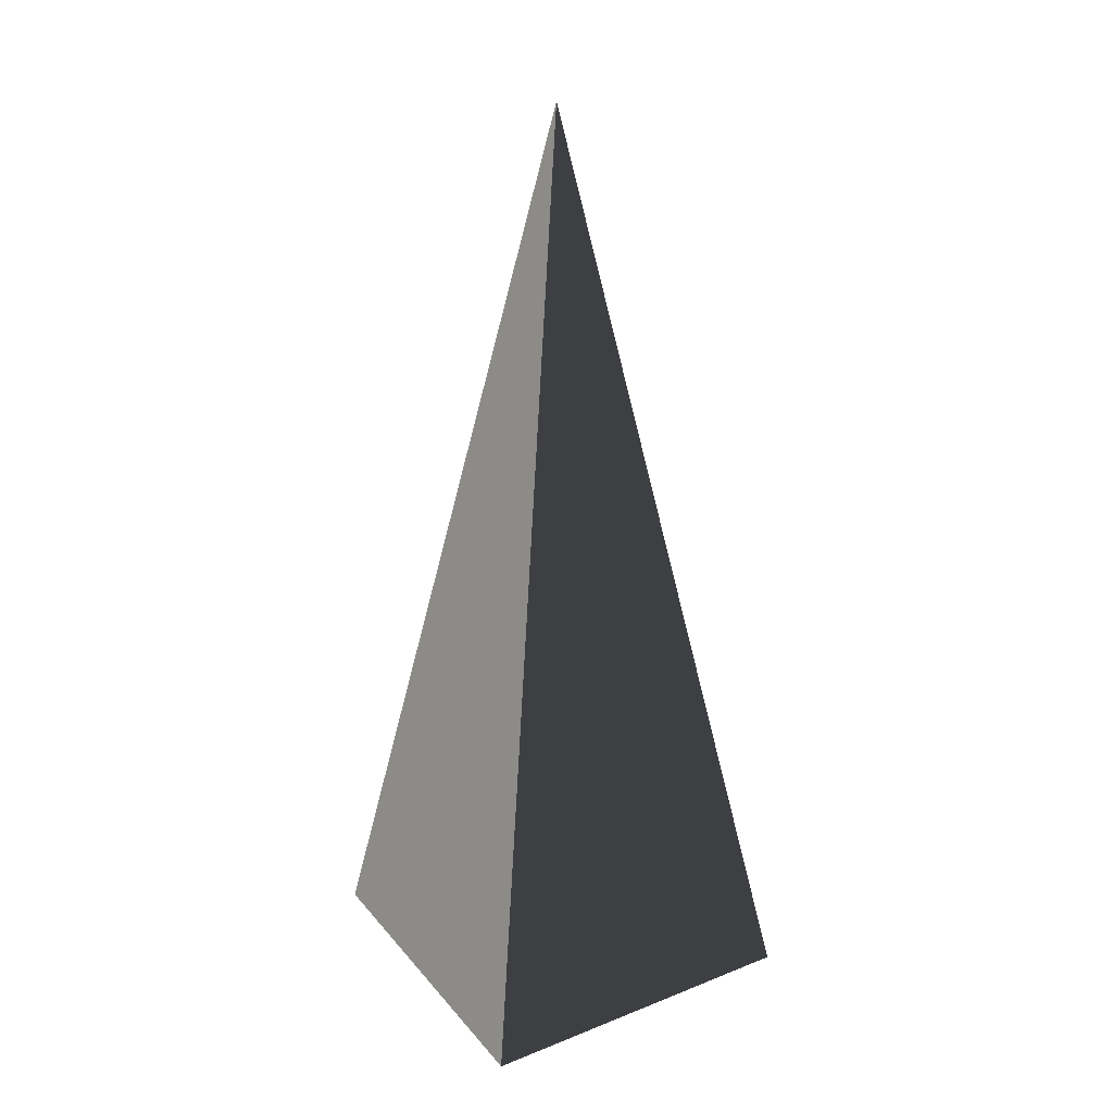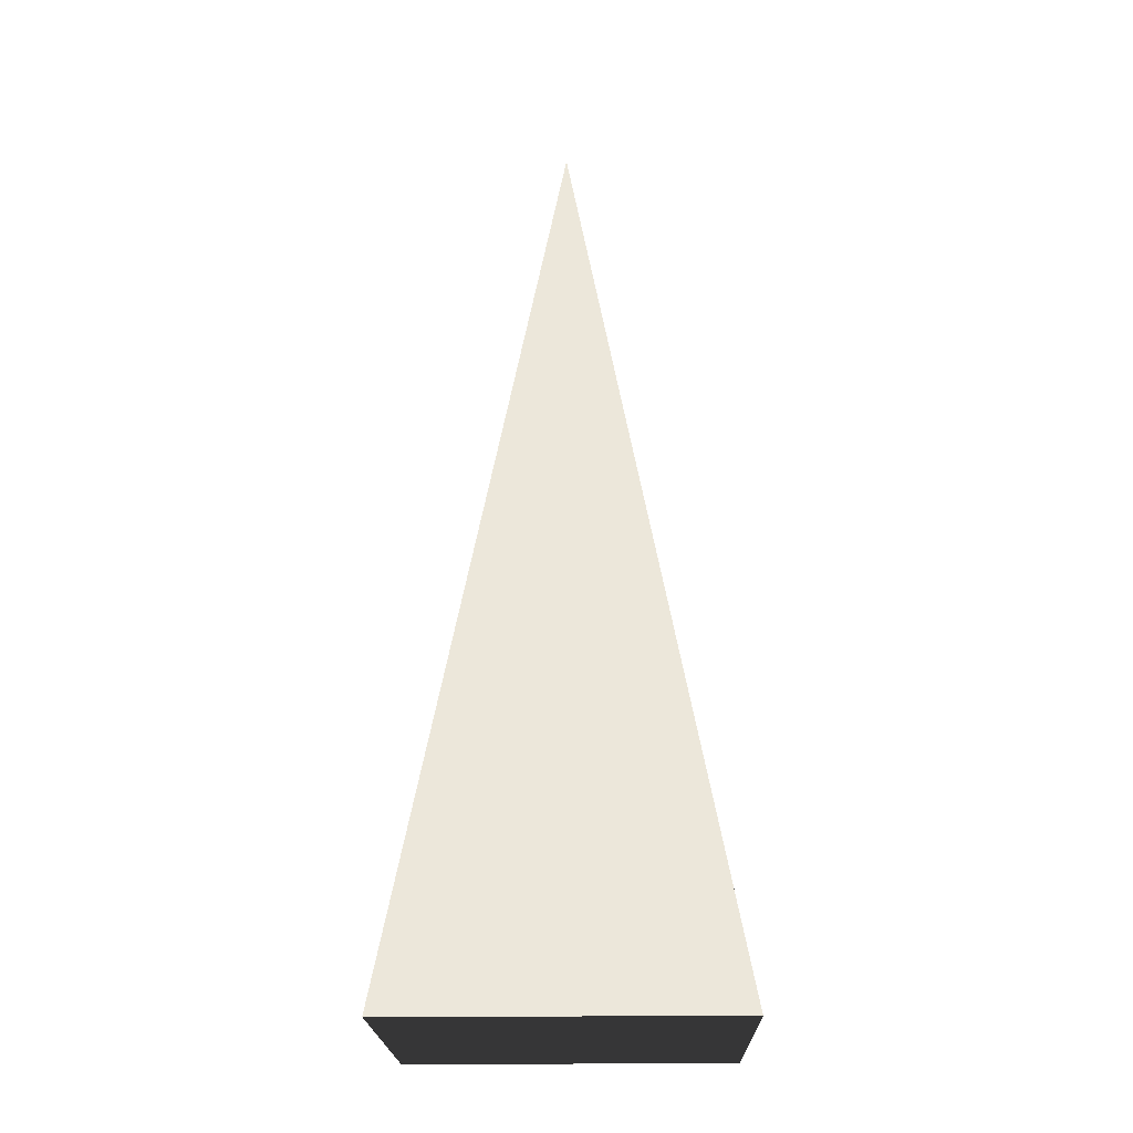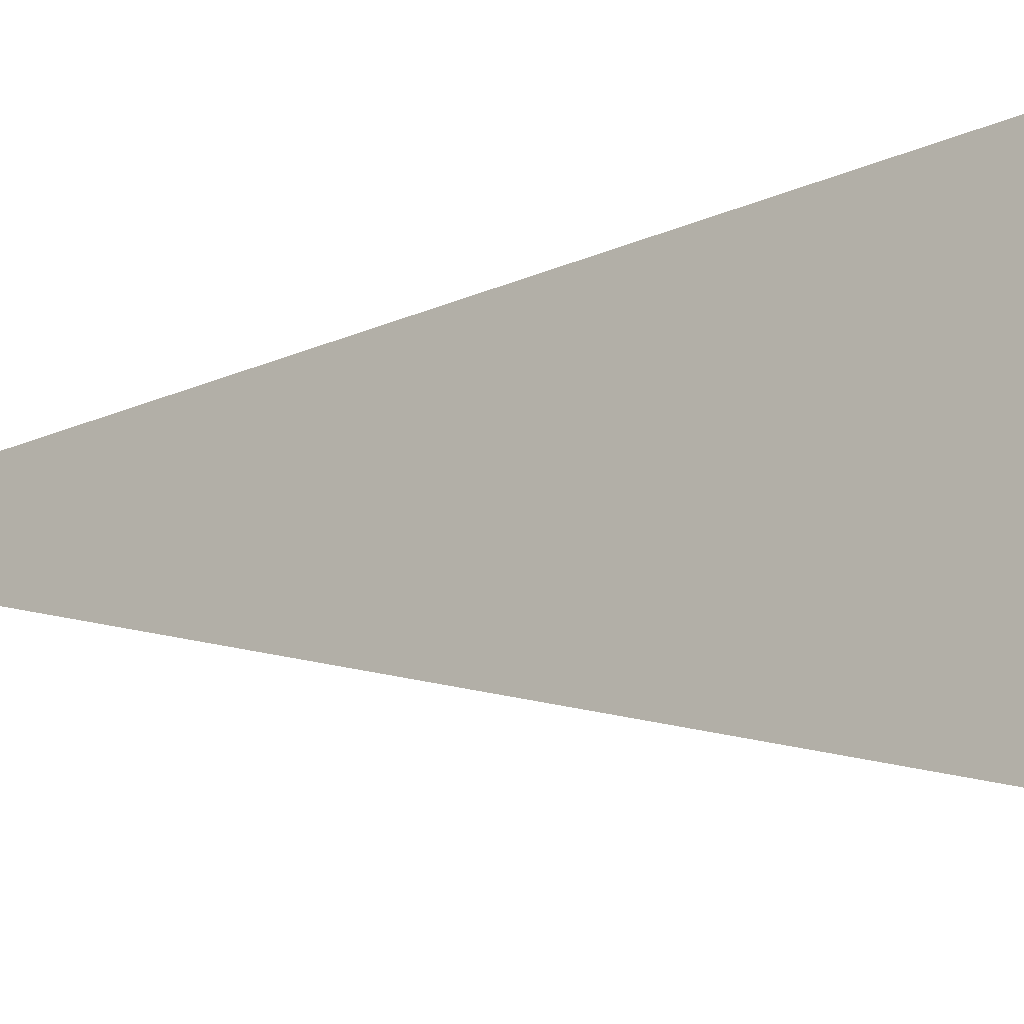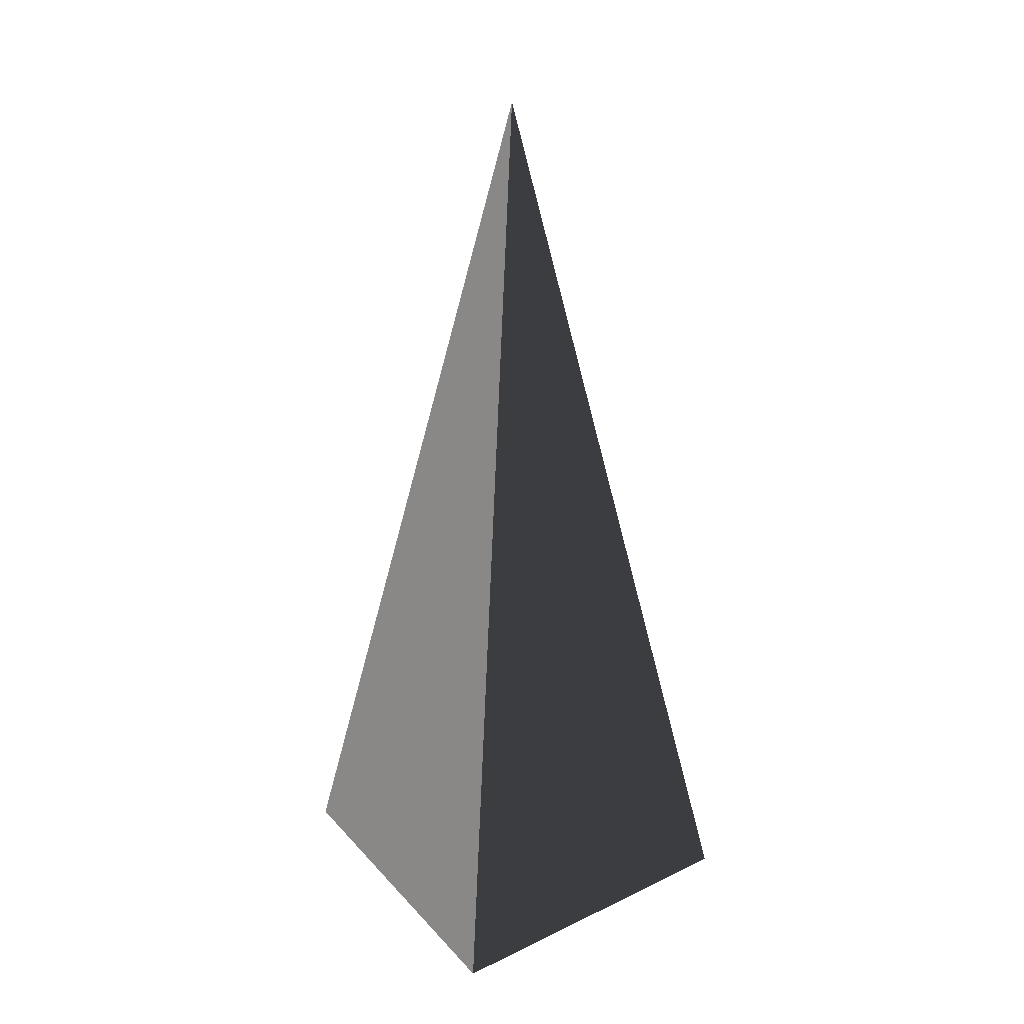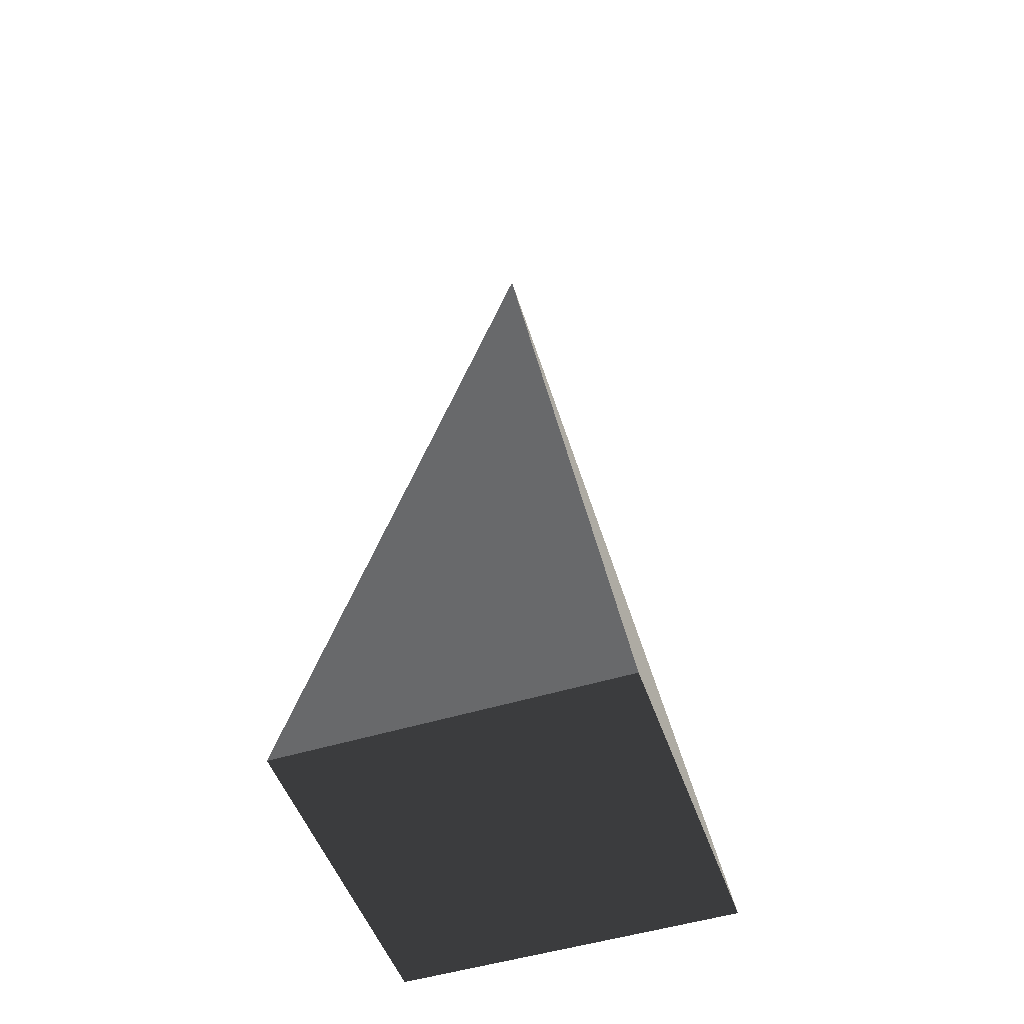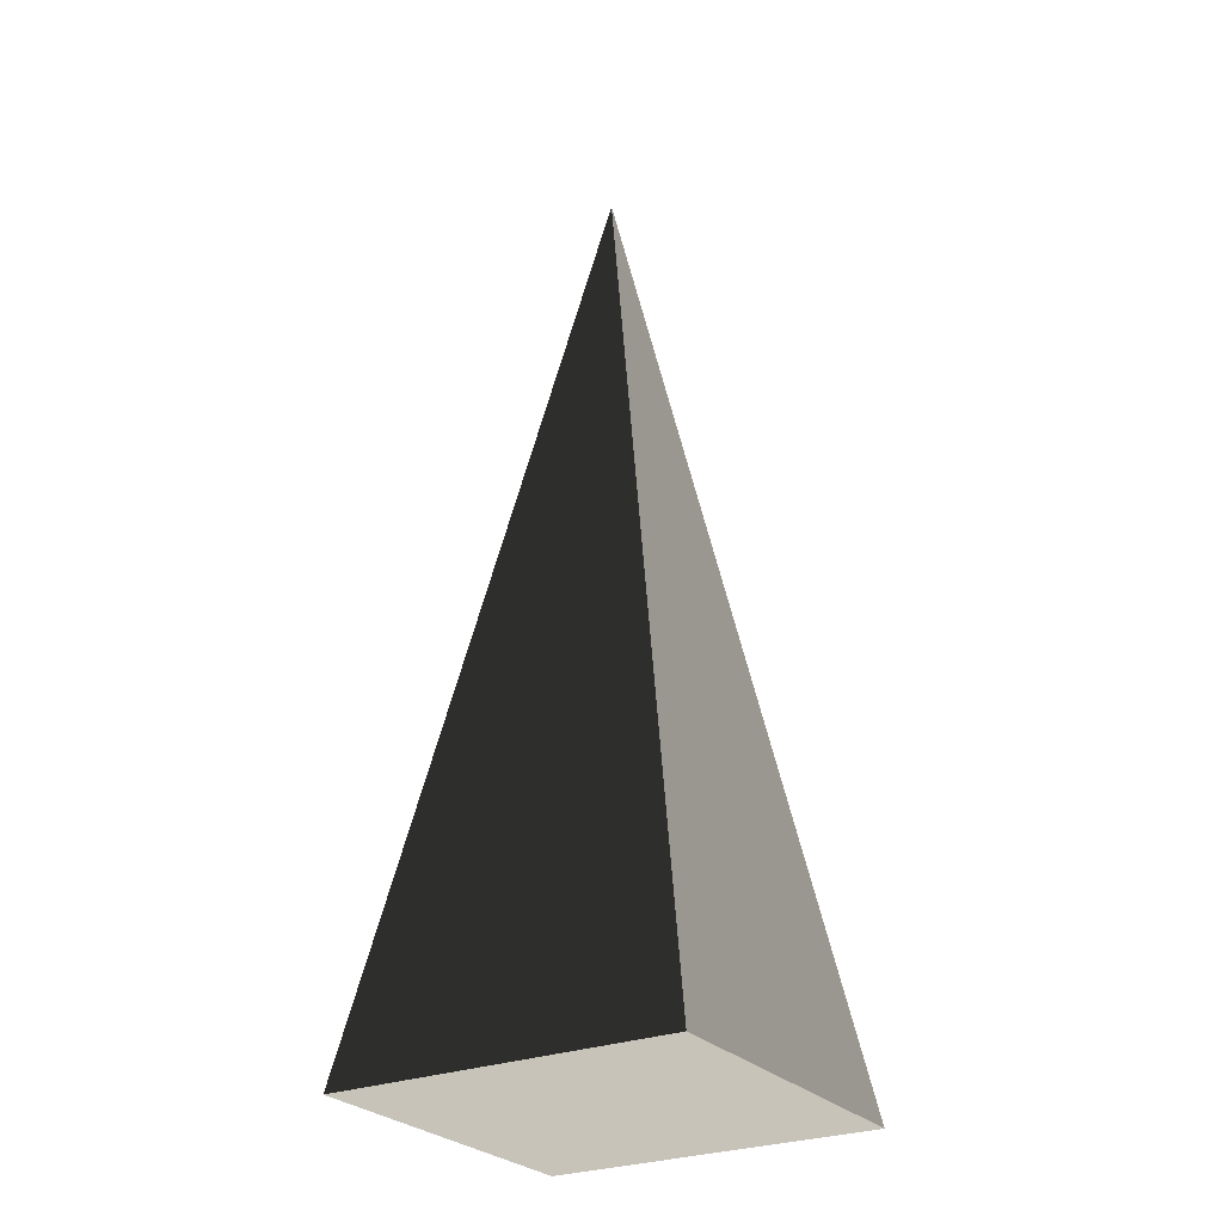
<metadata>
{"format":"obj","ext":"obj","renderer":"f3d","projection":"perspective","resolution":1024,"background":"white","views":[{"elev":27.3,"azim":148.7,"up":"+Z"},{"elev":-20.4,"azim":91.2,"up":"+Z"},{"elev":-5.8,"azim":115.7,"up":"+Y"},{"elev":31.1,"azim":145.6,"up":"+Z"},{"elev":-50.2,"azim":-161.3,"up":"+Z"},{"elev":-27.3,"azim":31.7,"up":"+Z"}]}
</metadata>
<code>
v -5.965 -5.965 -11.43
v -5.965 5.965 -11.43
v 1.589e-08 1.931e-06 21.53
v -5.965 5.965 -11.43
v 5.965 5.965 -11.43
v 1.589e-08 1.931e-06 21.53
v 5.965 5.965 -11.43
v 5.965 -5.965 -11.43
v 1.589e-08 1.931e-06 21.53
v 5.965 -5.965 -11.43
v -5.965 -5.965 -11.43
v 1.589e-08 1.931e-06 21.53
v -5.965 5.965 -11.43
v -5.965 -5.965 -11.43
v 5.965 -5.965 -11.43
v 5.965 5.965 -11.43
g Cube_235_2318_538
f 1 3 2
f 4 6 5
f 7 9 8
f 10 12 11
f 13 15 14
f 13 16 15

</code>
